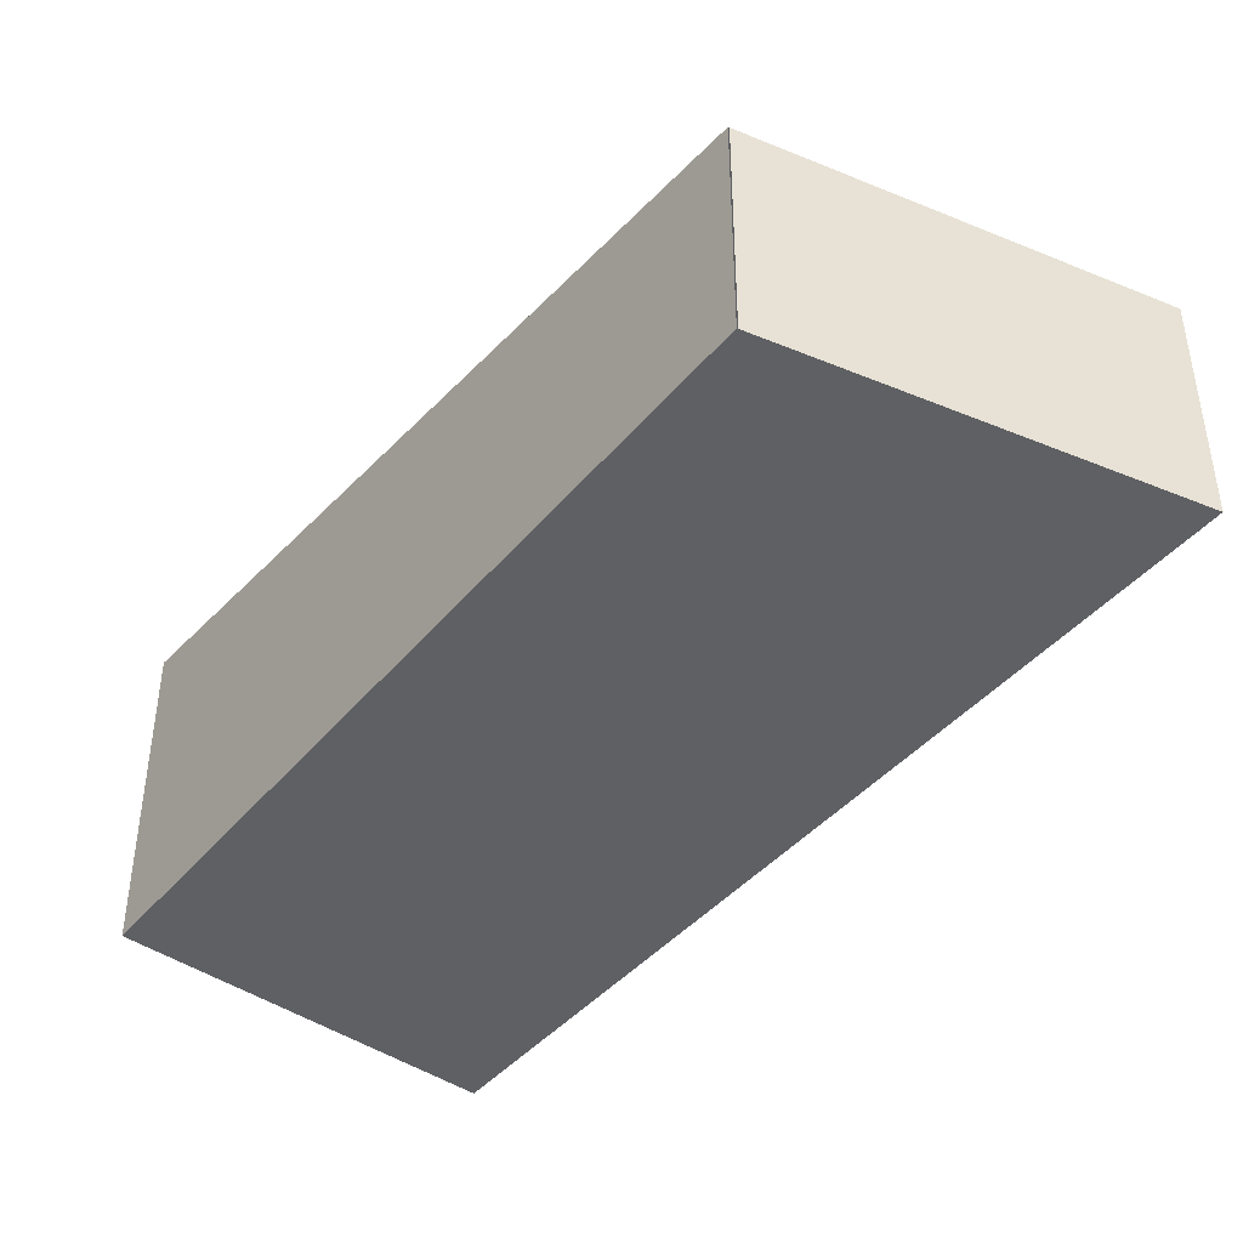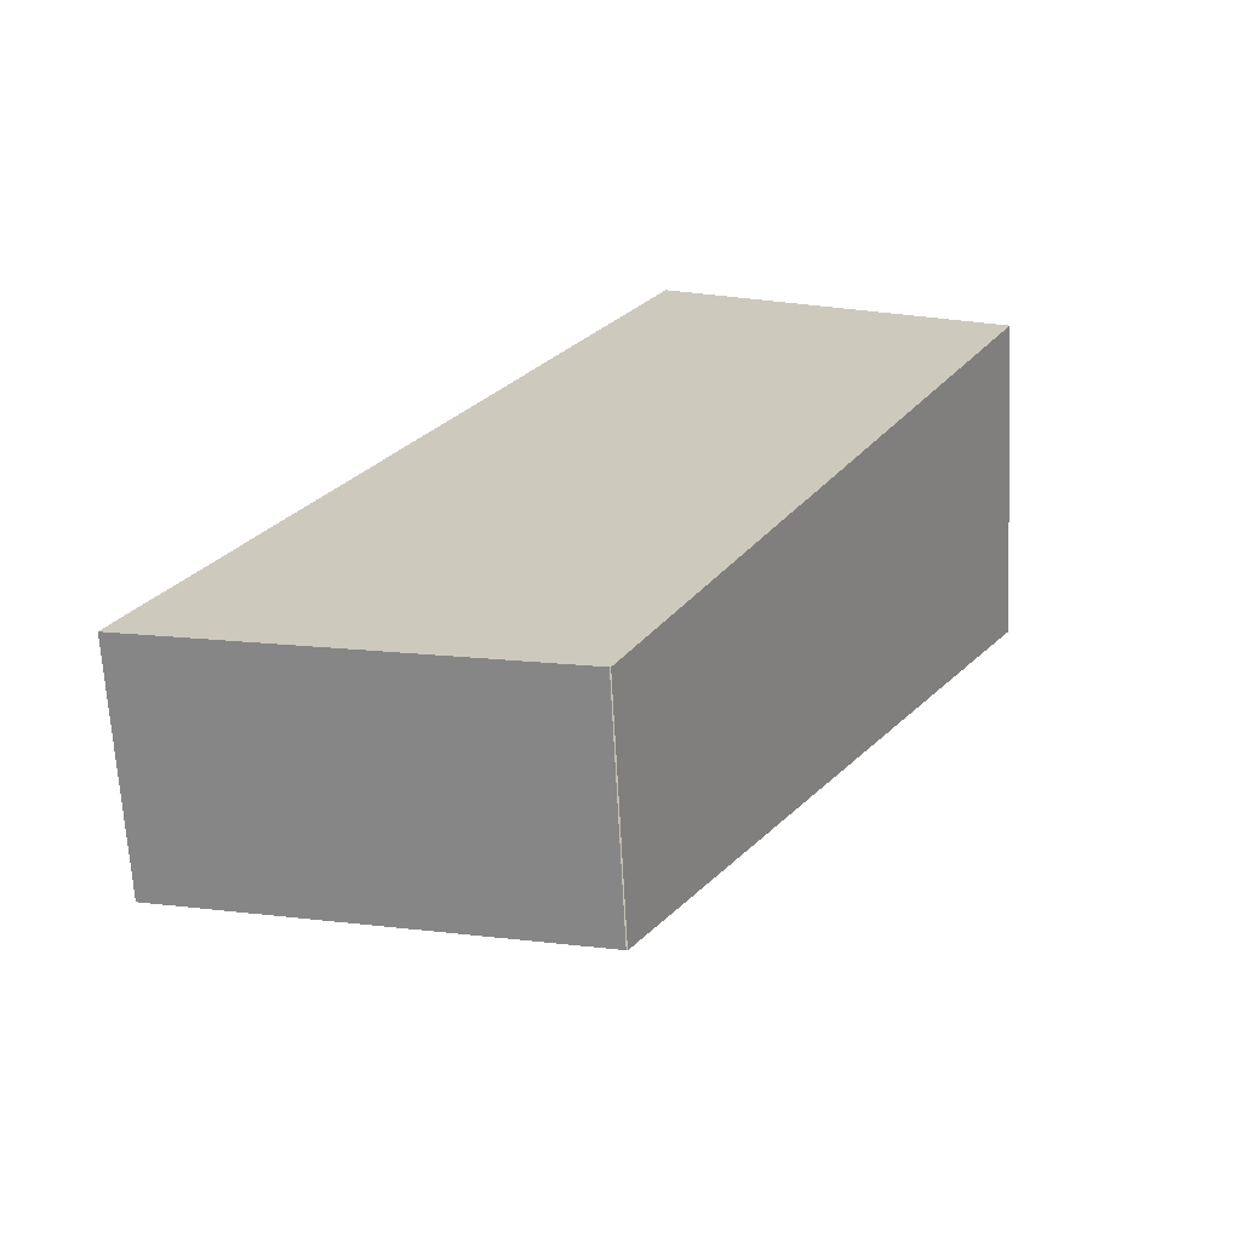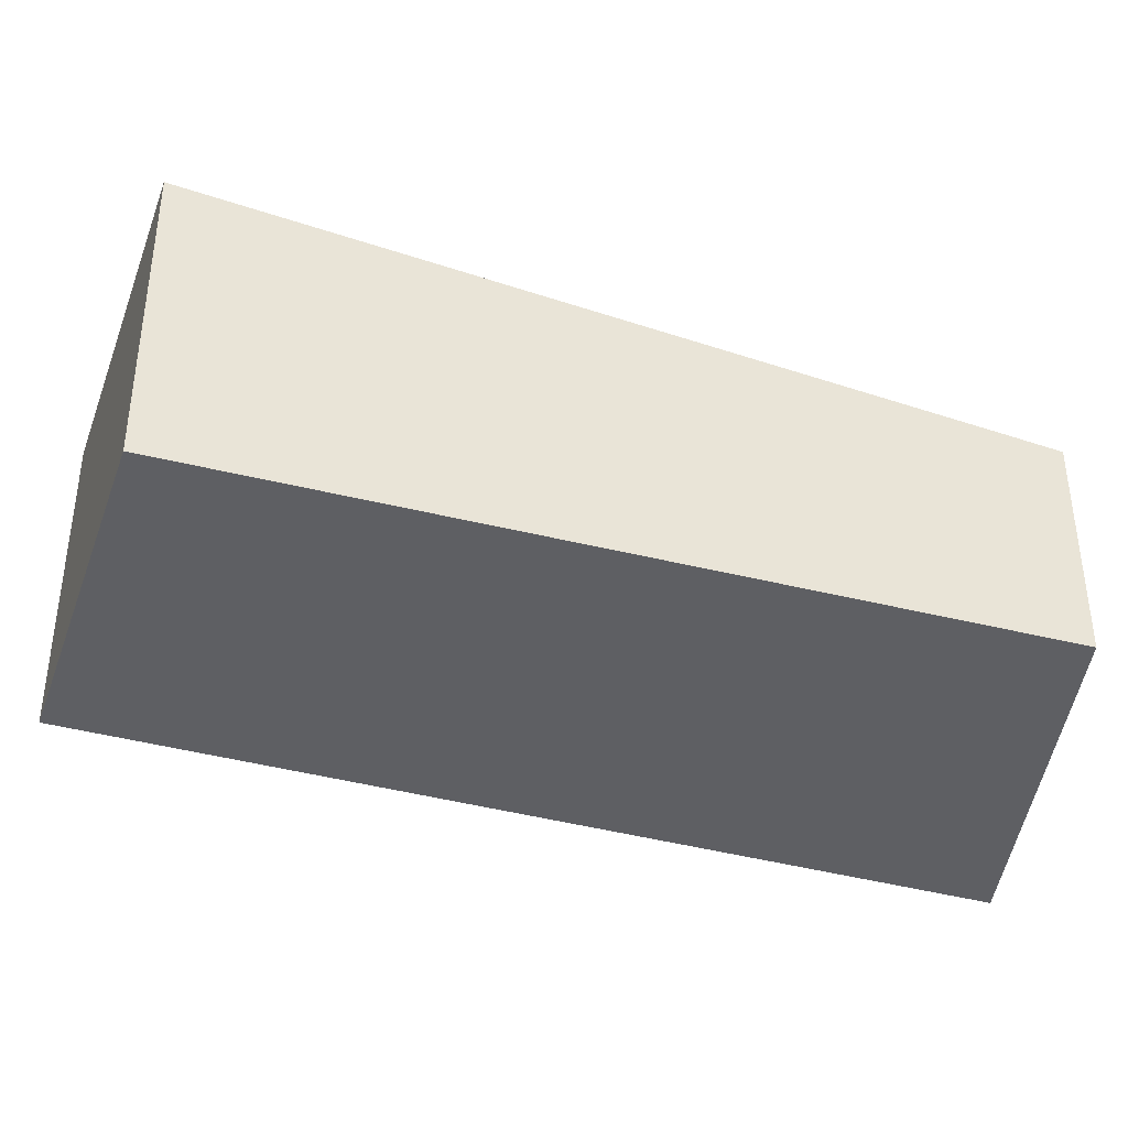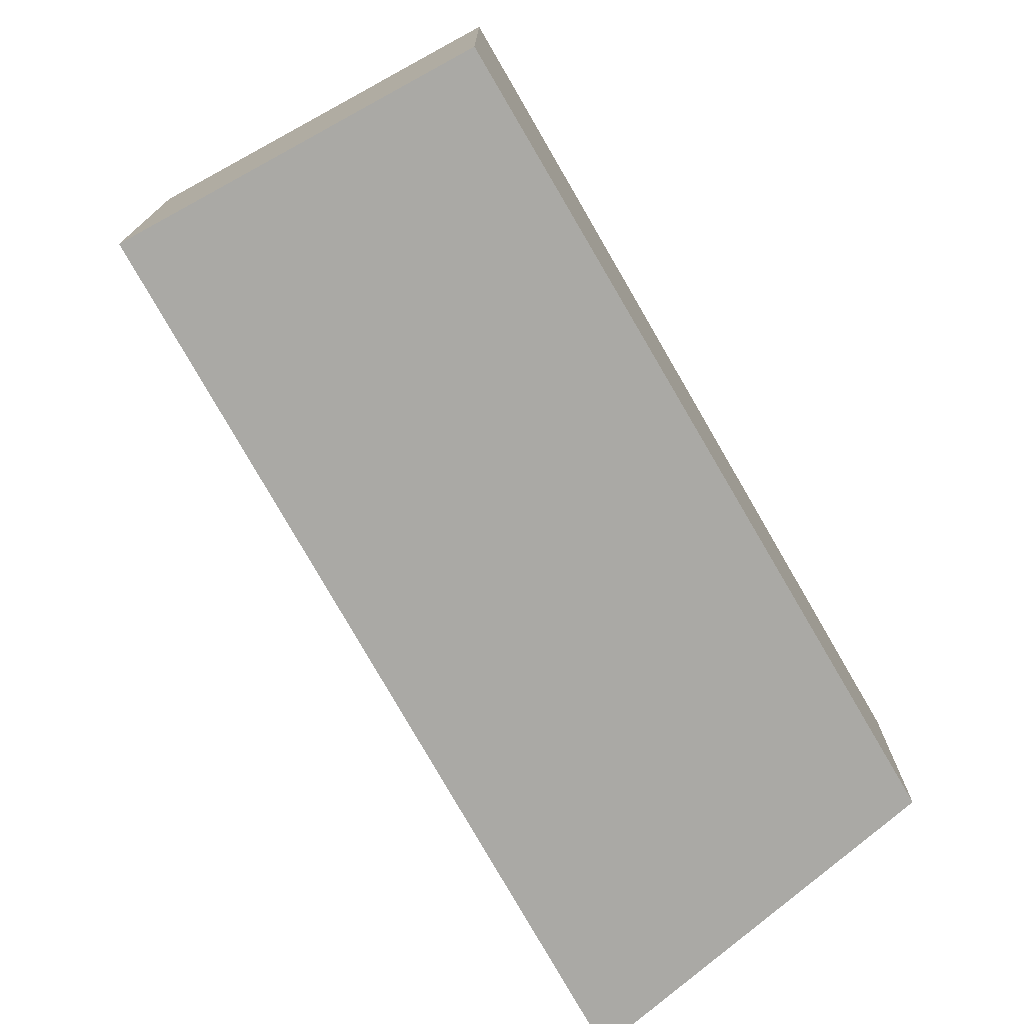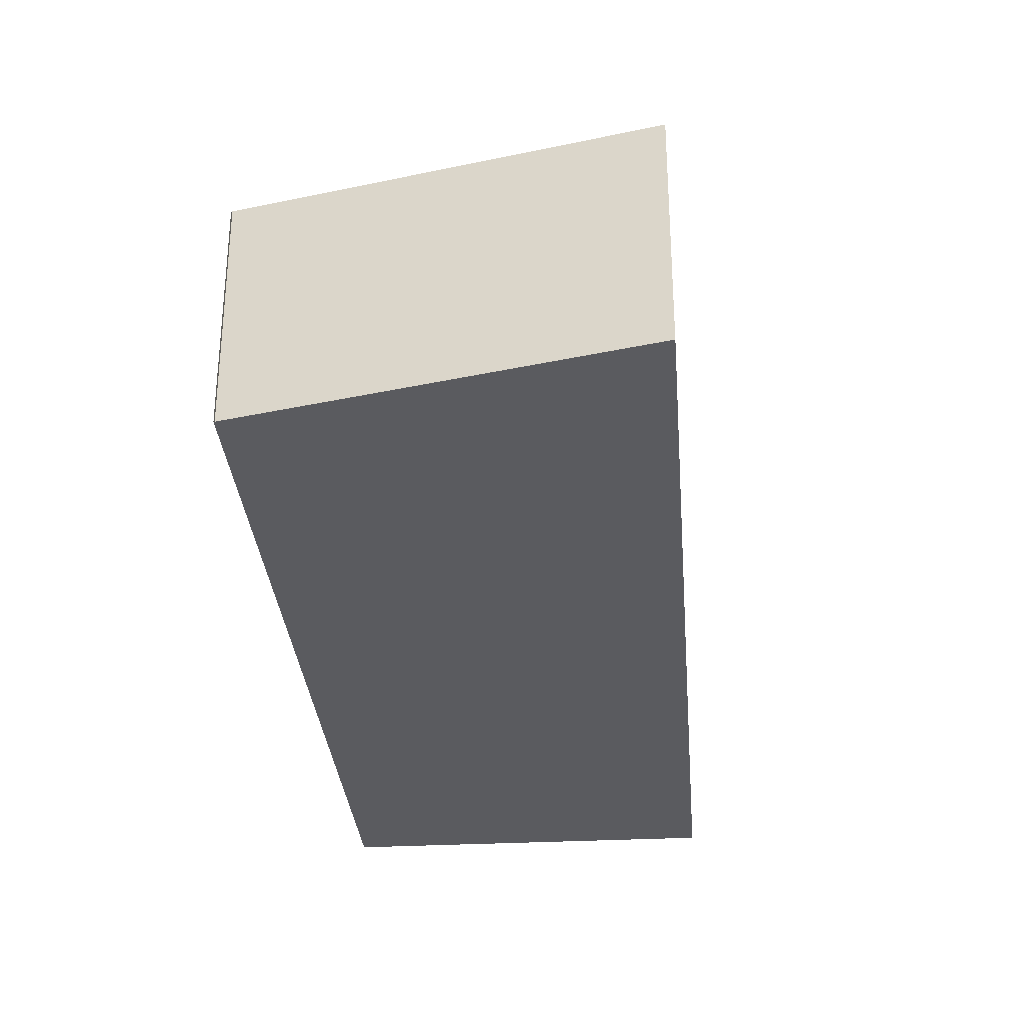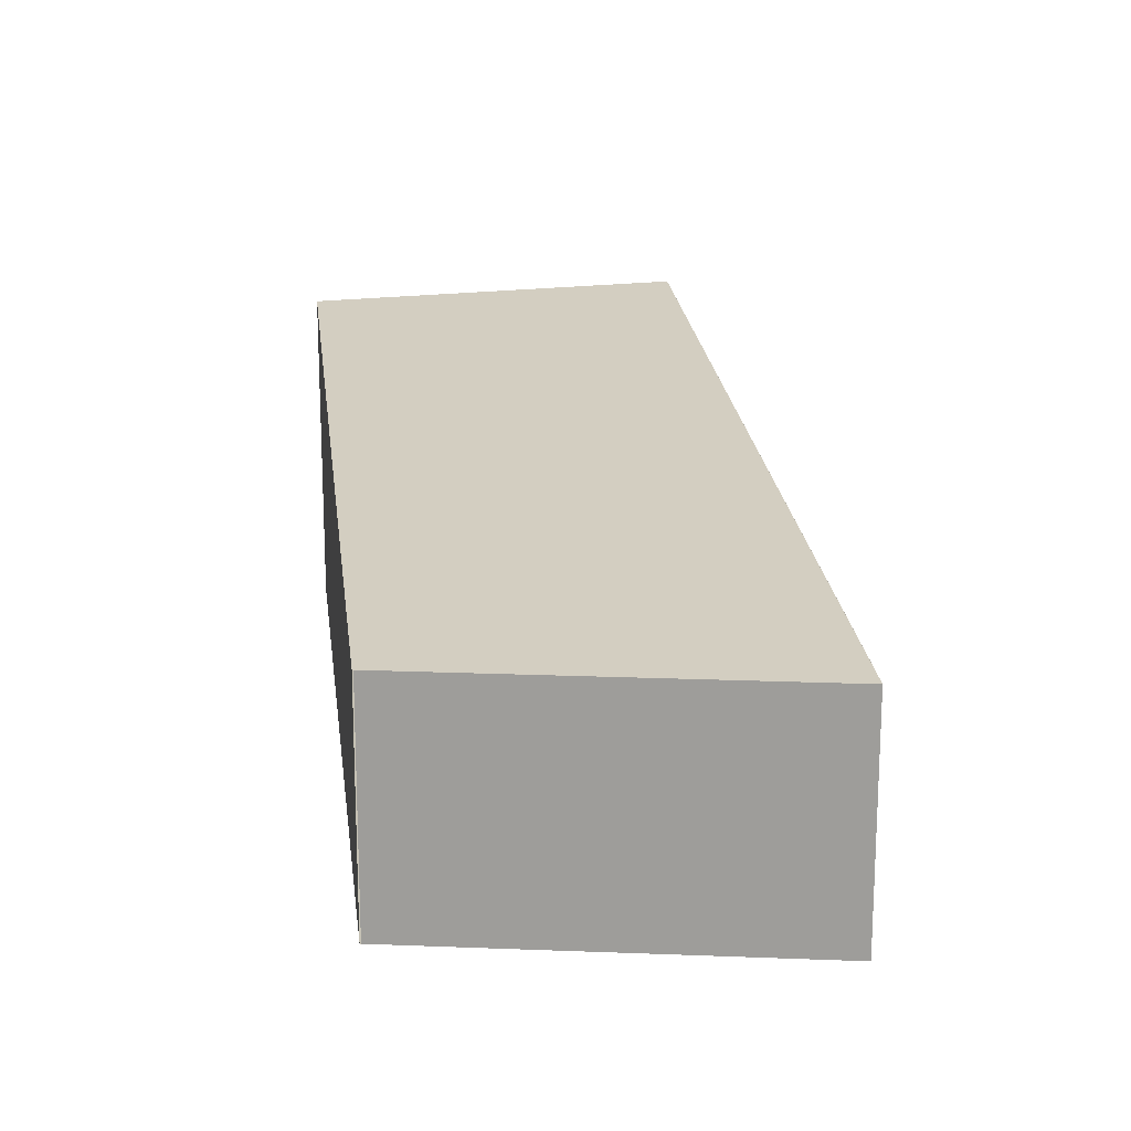
<metadata>
{"format":"obj","ext":"obj","renderer":"f3d","projection":"perspective","resolution":1024,"background":"white","views":[{"elev":-44.1,"azim":170.0,"up":"+Y"},{"elev":-66.7,"azim":3.0,"up":"+Z"},{"elev":-40.7,"azim":99.8,"up":"+Y"},{"elev":-75.3,"azim":57.2,"up":"+Y"},{"elev":-33.1,"azim":-147.5,"up":"+Y"},{"elev":18.9,"azim":-159.9,"up":"+Y"}]}
</metadata>
<code>
v  4.261 2.457 -0.593
v  7.695 3.33 6.804
v  7.936 3.323 6.672
v  4.536 3.416 8.526
v  3.988 2.392 -1.132
v  3.976 2.392 -1.129
v  0 2.392 1.465e-16
v  0.143 2.425 0.27
v  3.976 6.913e-17 -1.129
v  0 0 0
v  4.536 -5.221e-16 8.526
v  0.143 -1.653e-17 0.27
v  7.695 -4.166e-16 6.804
v  7.936 -4.085e-16 6.672
v  4.261 3.631e-17 -0.593
v  3.988 6.931e-17 -1.132
g defaultobject
f 1 2 3
f 2 1 4
f 4 1 5
f 4 5 6
f 4 6 7
f 4 7 8
f 9 7 6
f 7 9 10
f 10 8 7
f 8 10 4
f 4 10 11
f 11 10 12
f 11 2 4
f 2 11 13
f 2 13 3
f 3 13 14
f 14 1 3
f 1 14 15
f 1 15 5
f 5 15 16
f 9 12 10
f 12 9 11
f 11 9 16
f 11 16 15
f 11 15 14
f 11 14 13

</code>
